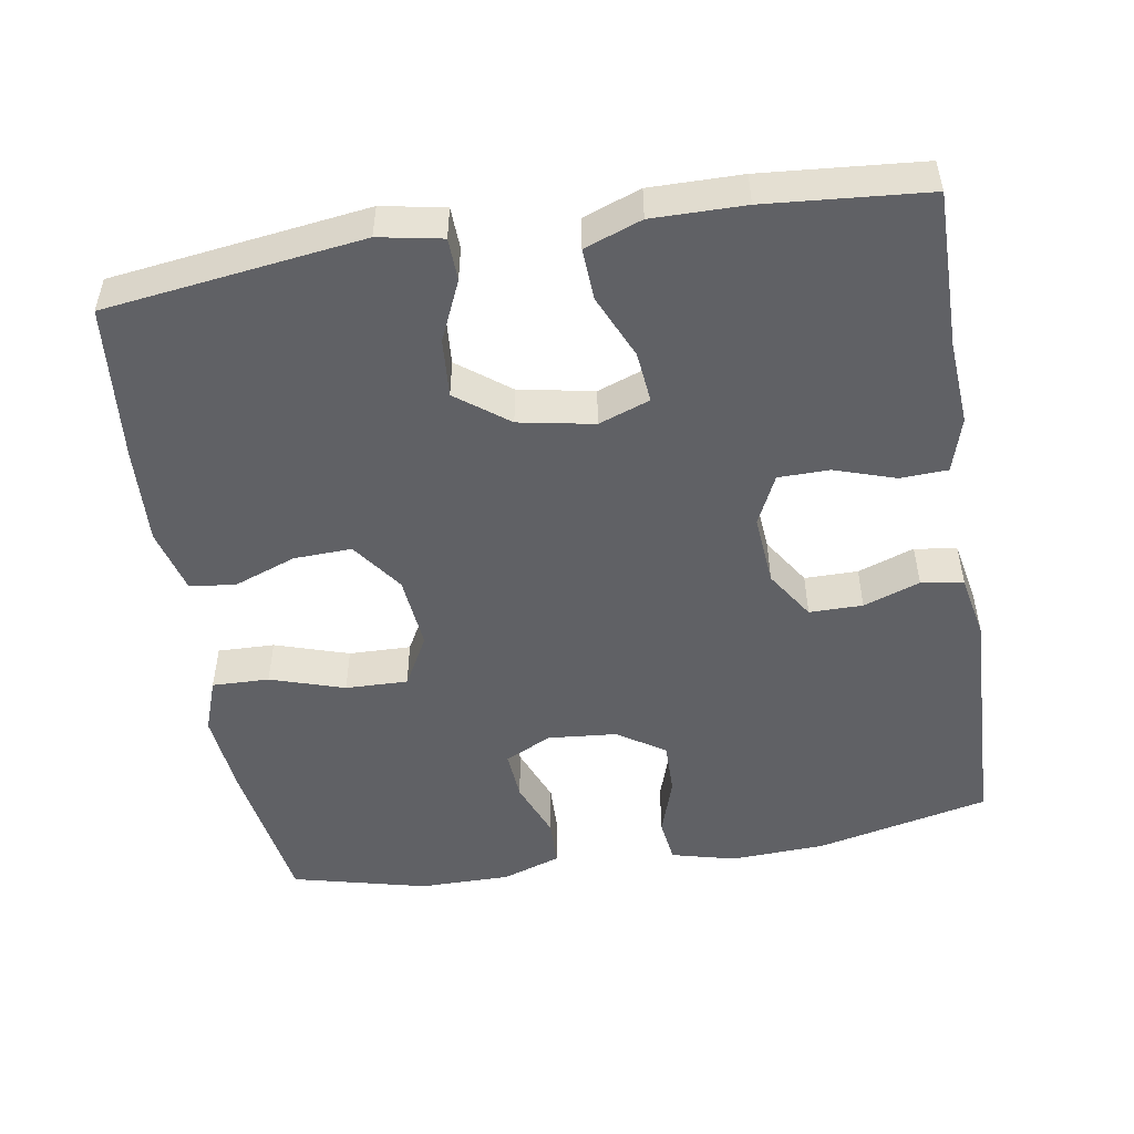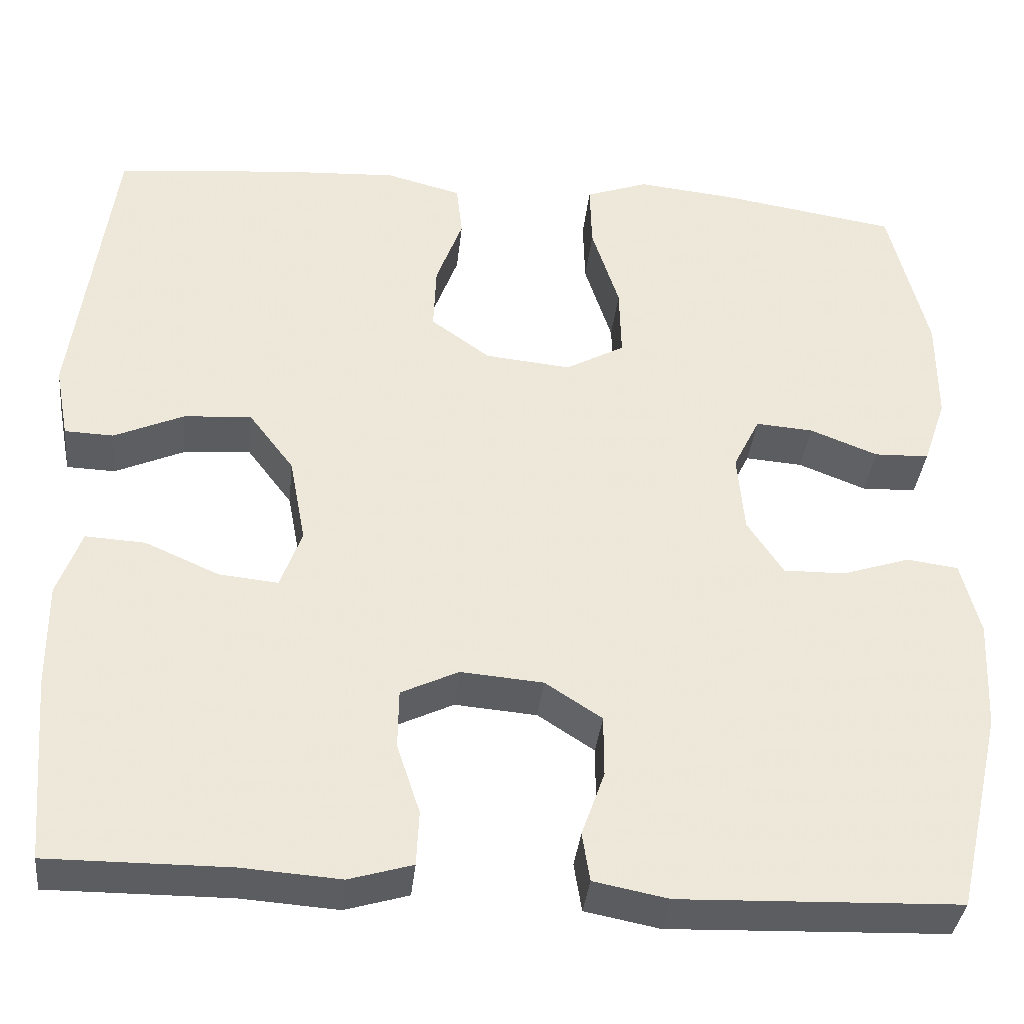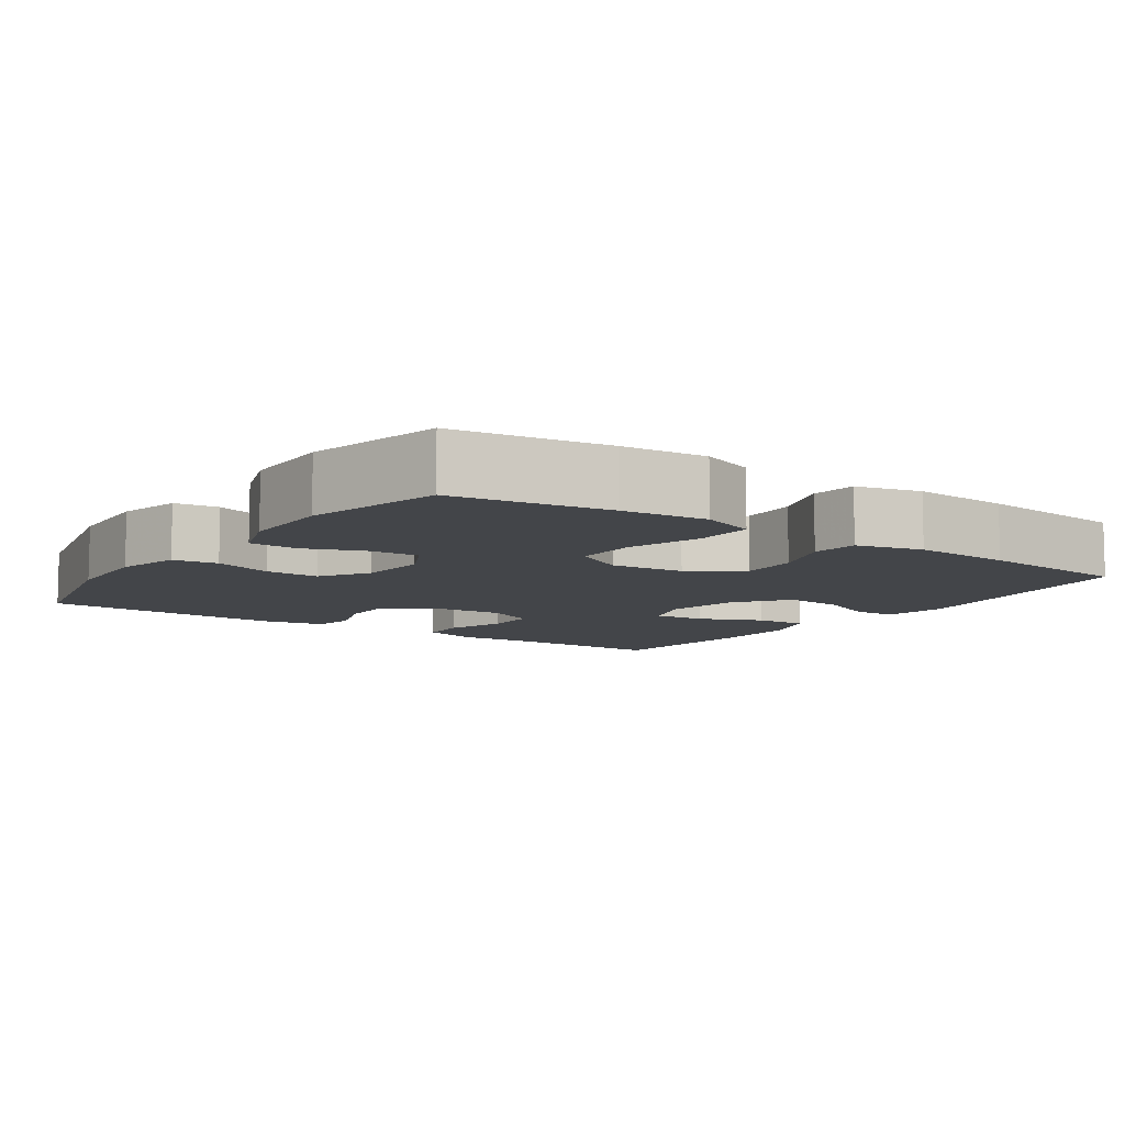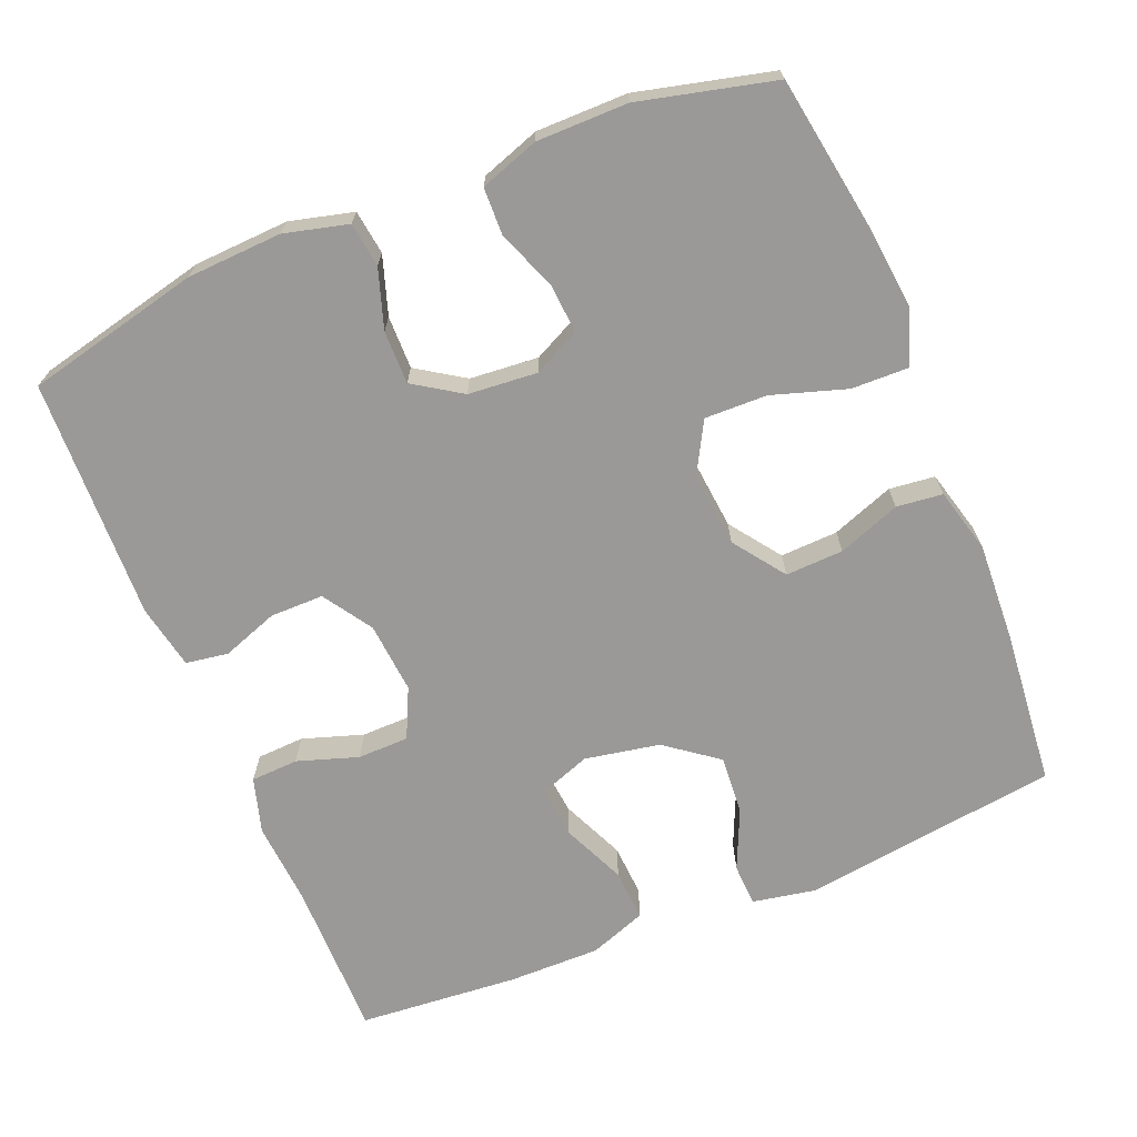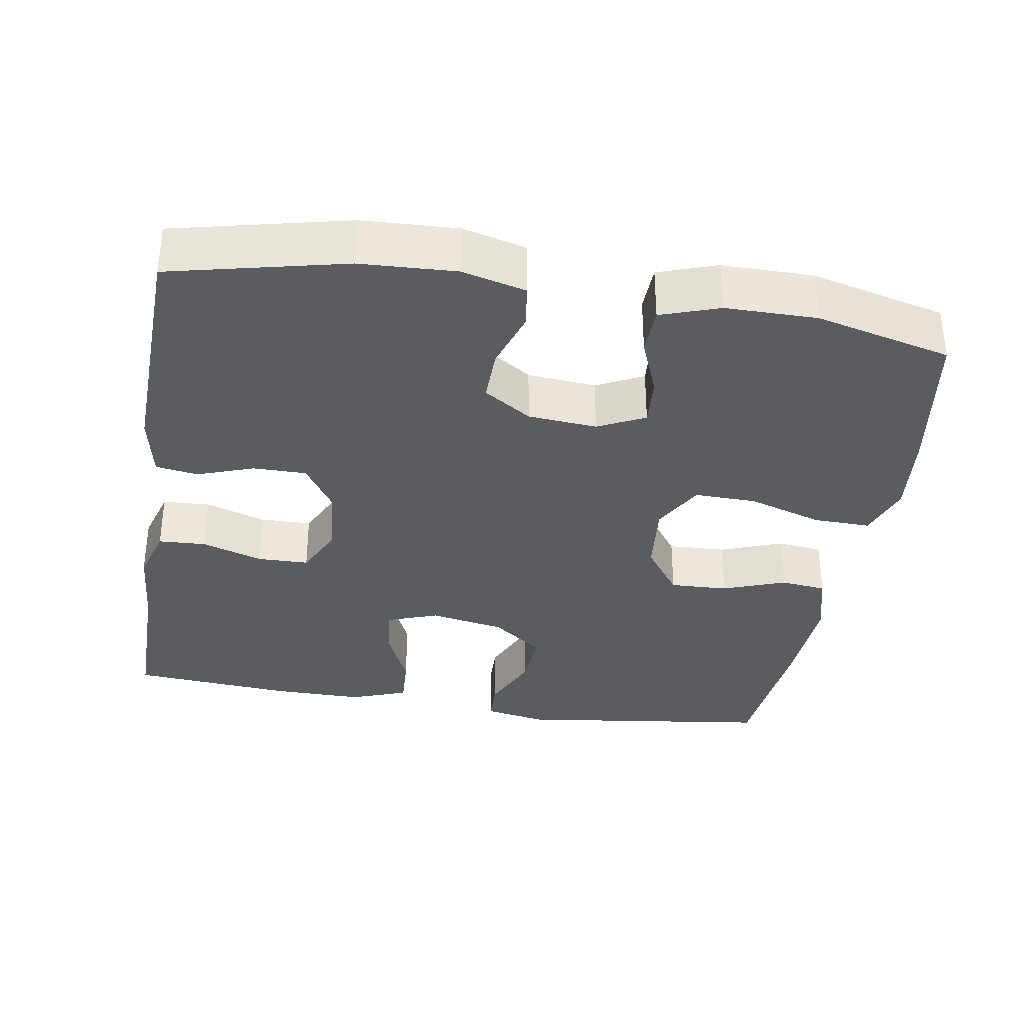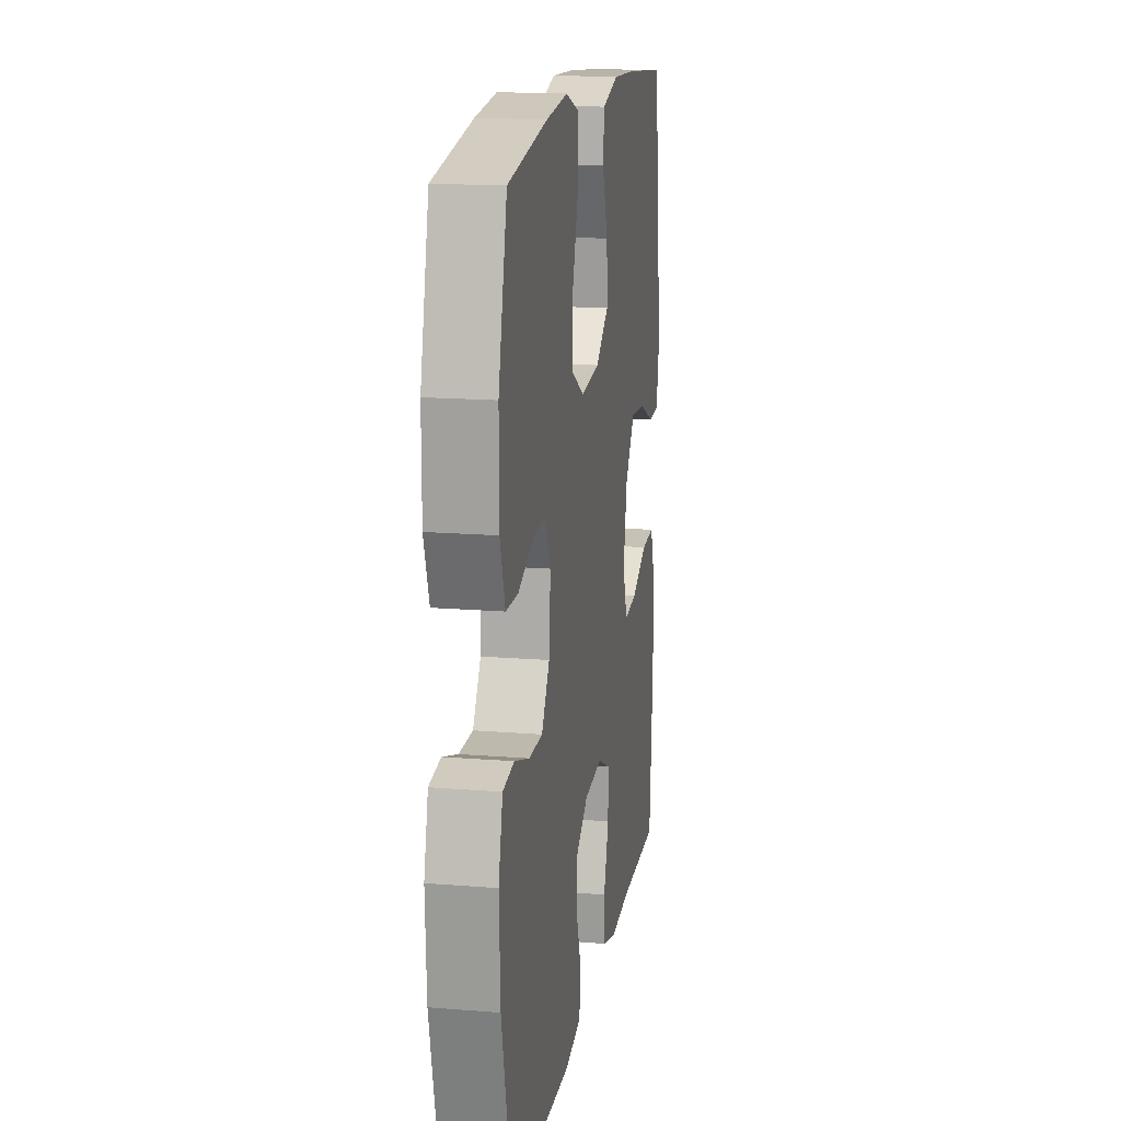
<metadata>
{"format":"obj","ext":"obj","renderer":"f3d","projection":"perspective","resolution":1024,"background":"white","views":[{"elev":-50.3,"azim":99.3,"up":"+Y"},{"elev":-36.5,"azim":174.0,"up":"+Z"},{"elev":-8.8,"azim":-34.8,"up":"+Y"},{"elev":-68.9,"azim":-67.6,"up":"+Y"},{"elev":-34.2,"azim":-99.3,"up":"+Y"},{"elev":16.1,"azim":-80.5,"up":"+Z"}]}
</metadata>
<code>
v 0.5 0.07 -0.5
v 0.288 0.07 -0.499
v 0.174 0.07 -0.507
v 0.1 0.07 -0.485
v 0.097 0.07 -0.421
v 0.124 0.07 -0.339
v 0.123 0.07 -0.27
v 0.056 0.07 -0.238
v -0.04 0.07 -0.246
v -0.106 0.07 -0.289
v -0.106 0.07 -0.361
v -0.079 0.07 -0.437
v -0.088 0.07 -0.494
v -0.175 0.07 -0.511
v -0.5 0.07 -0.5
v -0.554 0.07 -0.265
v -0.56 0.07 -0.137
v -0.538 0.07 -0.051
v -0.478 0.07 -0.043
v -0.399 0.07 -0.069
v -0.327 0.07 -0.07
v -0.285 0.07 -0.006
v -0.277 0.07 0.087
v -0.308 0.07 0.15
v -0.375 0.07 0.145
v -0.454 0.07 0.114
v -0.518 0.07 0.116
v -0.545 0.07 0.195
v -0.545 0.07 0.318
v -0.5 0.07 0.5
v -0.293 0.07 0.533
v -0.179 0.07 0.545
v -0.106 0.07 0.519
v -0.108 0.07 0.442
v -0.14 0.07 0.342
v -0.142 0.07 0.258
v -0.073 0.07 0.22
v 0.027 0.07 0.23
v 0.096 0.07 0.28
v 0.093 0.07 0.358
v 0.062 0.07 0.442
v 0.069 0.07 0.504
v 0.157 0.07 0.527
v 0.291 0.07 0.52
v 0.5 0.07 0.5
v 0.546 0.07 0.154
v 0.53 0.07 0.069
v 0.473 0.07 0.067
v 0.392 0.07 0.103
v 0.313 0.07 0.109
v 0.26 0.07 0.039
v 0.241 0.07 -0.062
v 0.266 0.07 -0.131
v 0.335 0.07 -0.124
v 0.421 0.07 -0.086
v 0.491 0.07 -0.082
v 0.519 0.07 -0.159
v 0.518 0.07 -0.283
v 0.5 0 -0.5
v 0.288 0 -0.499
v 0.174 0 -0.507
v 0.1 0 -0.485
v 0.097 0 -0.421
v 0.124 0 -0.339
v 0.123 0 -0.27
v 0.056 0 -0.238
v -0.04 0 -0.246
v -0.106 0 -0.289
v -0.106 0 -0.361
v -0.079 0 -0.437
v -0.088 0 -0.494
v -0.175 0 -0.511
v -0.5 0 -0.5
v -0.554 0 -0.265
v -0.56 0 -0.137
v -0.538 0 -0.051
v -0.478 0 -0.043
v -0.399 0 -0.069
v -0.327 0 -0.07
v -0.285 0 -0.006
v -0.277 0 0.087
v -0.308 0 0.15
v -0.375 0 0.145
v -0.454 0 0.114
v -0.518 0 0.116
v -0.545 0 0.195
v -0.545 0 0.318
v -0.5 0 0.5
v -0.293 0 0.533
v -0.179 0 0.545
v -0.106 0 0.519
v -0.108 0 0.442
v -0.14 0 0.342
v -0.142 0 0.258
v -0.073 0 0.22
v 0.027 0 0.23
v 0.096 0 0.28
v 0.093 0 0.358
v 0.062 0 0.442
v 0.069 0 0.504
v 0.157 0 0.527
v 0.291 0 0.52
v 0.5 0 0.5
v 0.546 0 0.154
v 0.53 0 0.069
v 0.473 0 0.067
v 0.392 0 0.103
v 0.313 0 0.109
v 0.26 0 0.039
v 0.241 0 -0.062
v 0.266 0 -0.131
v 0.335 0 -0.124
v 0.421 0 -0.086
v 0.491 0 -0.082
v 0.519 0 -0.159
v 0.518 0 -0.283
f 58 1 2
f 57 58 2
f 56 57 2
f 55 56 2
f 54 55 2
f 4 5 6
f 3 4 6
f 2 3 6
f 54 2 6
f 53 54 6
f 52 53 6 7
f 51 52 7 8
f 47 48 49
f 46 47 49
f 45 46 49
f 44 45 49
f 43 44 49
f 42 43 49
f 41 42 49
f 40 41 49
f 39 40 49 50
f 38 39 50 51
f 33 34 35
f 32 33 35
f 31 32 35
f 30 31 35
f 29 30 35
f 28 29 35
f 27 28 35
f 26 27 35
f 25 26 35
f 24 25 35 36
f 23 24 36 37
f 18 19 20
f 17 18 20
f 16 17 20
f 15 16 20
f 14 15 20
f 13 14 20
f 12 13 20
f 11 12 20
f 10 11 20 21
f 9 10 21 22
f 37 38 51
f 23 37 51
f 22 23 51
f 9 22 51
f 8 9 51
f 60 59 116
f 60 116 115
f 60 115 114
f 60 114 113
f 60 113 112
f 64 63 62
f 64 62 61
f 64 61 60
f 64 60 112
f 64 112 111
f 65 64 111 110
f 66 65 110 109
f 107 106 105
f 107 105 104
f 107 104 103
f 107 103 102
f 107 102 101
f 107 101 100
f 107 100 99
f 107 99 98
f 108 107 98 97
f 109 108 97 96
f 93 92 91
f 93 91 90
f 93 90 89
f 93 89 88
f 93 88 87
f 93 87 86
f 93 86 85
f 93 85 84
f 93 84 83
f 94 93 83 82
f 95 94 82 81
f 78 77 76
f 78 76 75
f 78 75 74
f 78 74 73
f 78 73 72
f 78 72 71
f 78 71 70
f 78 70 69
f 79 78 69 68
f 80 79 68 67
f 109 96 95
f 109 95 81
f 109 81 80
f 109 80 67
f 109 67 66
f 1 59 60 2
f 2 60 61 3
f 3 61 62 4
f 4 62 63 5
f 5 63 64 6
f 6 64 65 7
f 7 65 66 8
f 8 66 67 9
f 9 67 68 10
f 10 68 69 11
f 11 69 70 12
f 12 70 71 13
f 13 71 72 14
f 14 72 73 15
f 15 73 74 16
f 16 74 75 17
f 17 75 76 18
f 18 76 77 19
f 19 77 78 20
f 20 78 79 21
f 21 79 80 22
f 22 80 81 23
f 23 81 82 24
f 24 82 83 25
f 25 83 84 26
f 26 84 85 27
f 27 85 86 28
f 28 86 87 29
f 29 87 88 30
f 30 88 89 31
f 31 89 90 32
f 32 90 91 33
f 33 91 92 34
f 34 92 93 35
f 35 93 94 36
f 36 94 95 37
f 37 95 96 38
f 38 96 97 39
f 39 97 98 40
f 40 98 99 41
f 41 99 100 42
f 42 100 101 43
f 43 101 102 44
f 44 102 103 45
f 45 103 104 46
f 46 104 105 47
f 47 105 106 48
f 48 106 107 49
f 49 107 108 50
f 50 108 109 51
f 51 109 110 52
f 52 110 111 53
f 53 111 112 54
f 54 112 113 55
f 55 113 114 56
f 56 114 115 57
f 57 115 116 58
f 58 116 59 1

</code>
